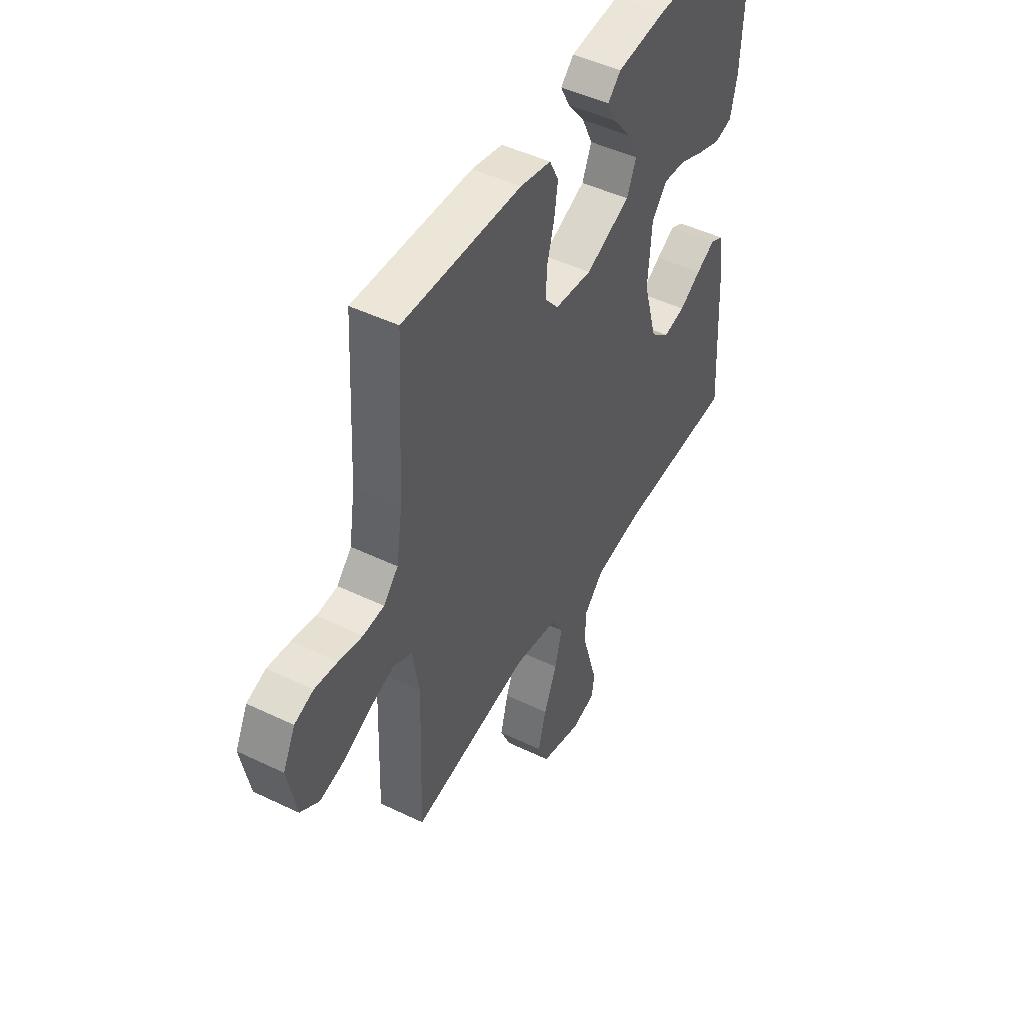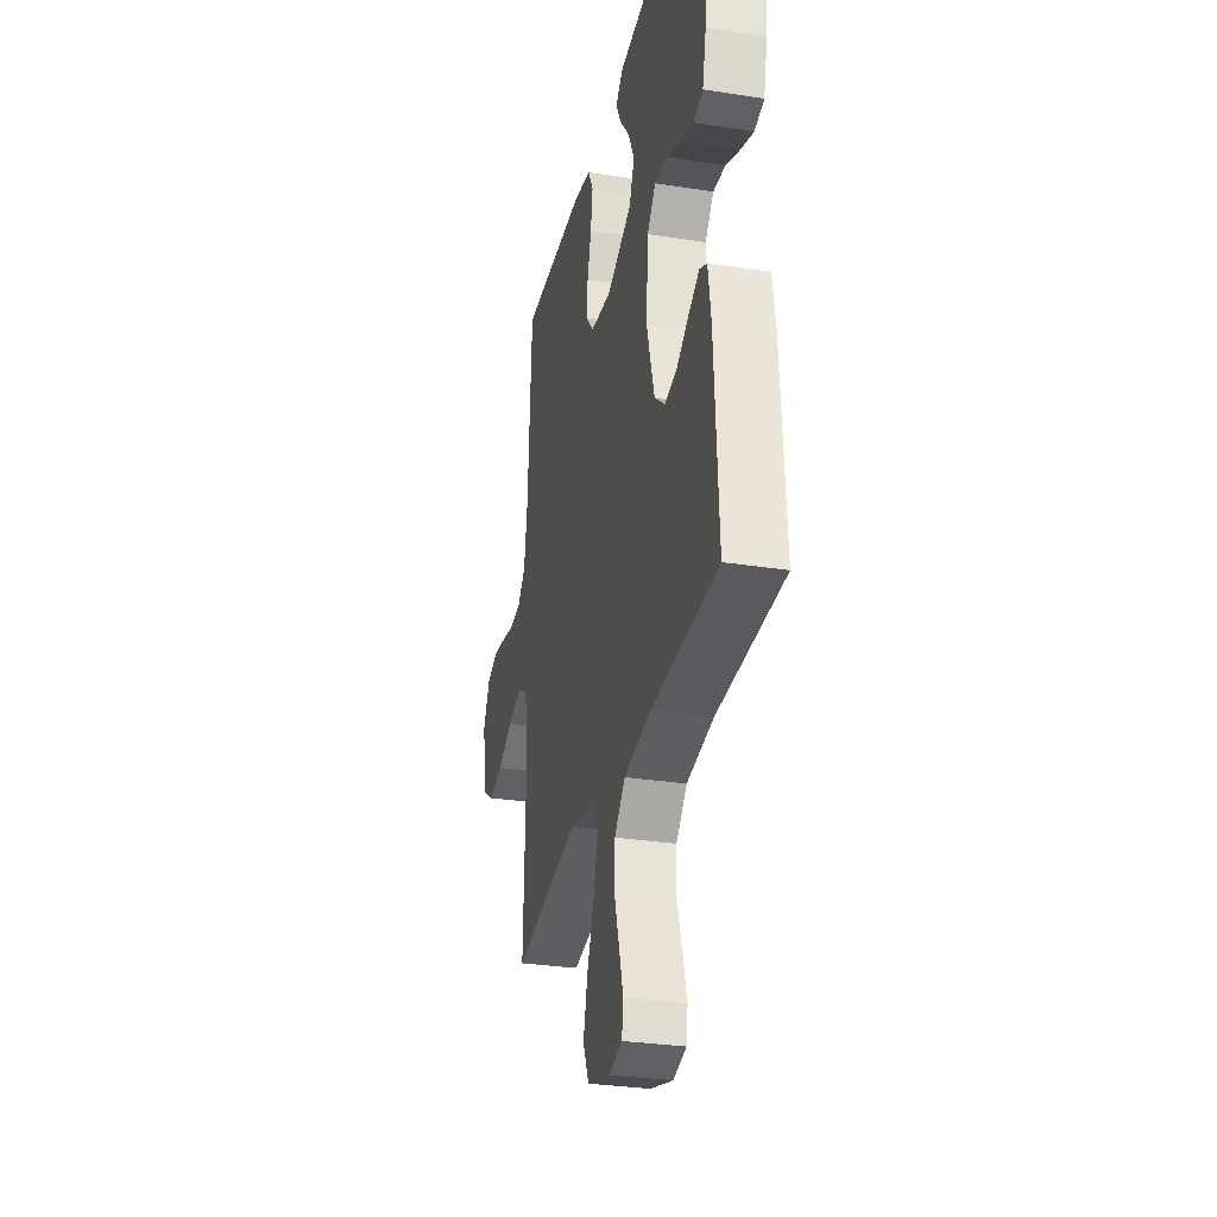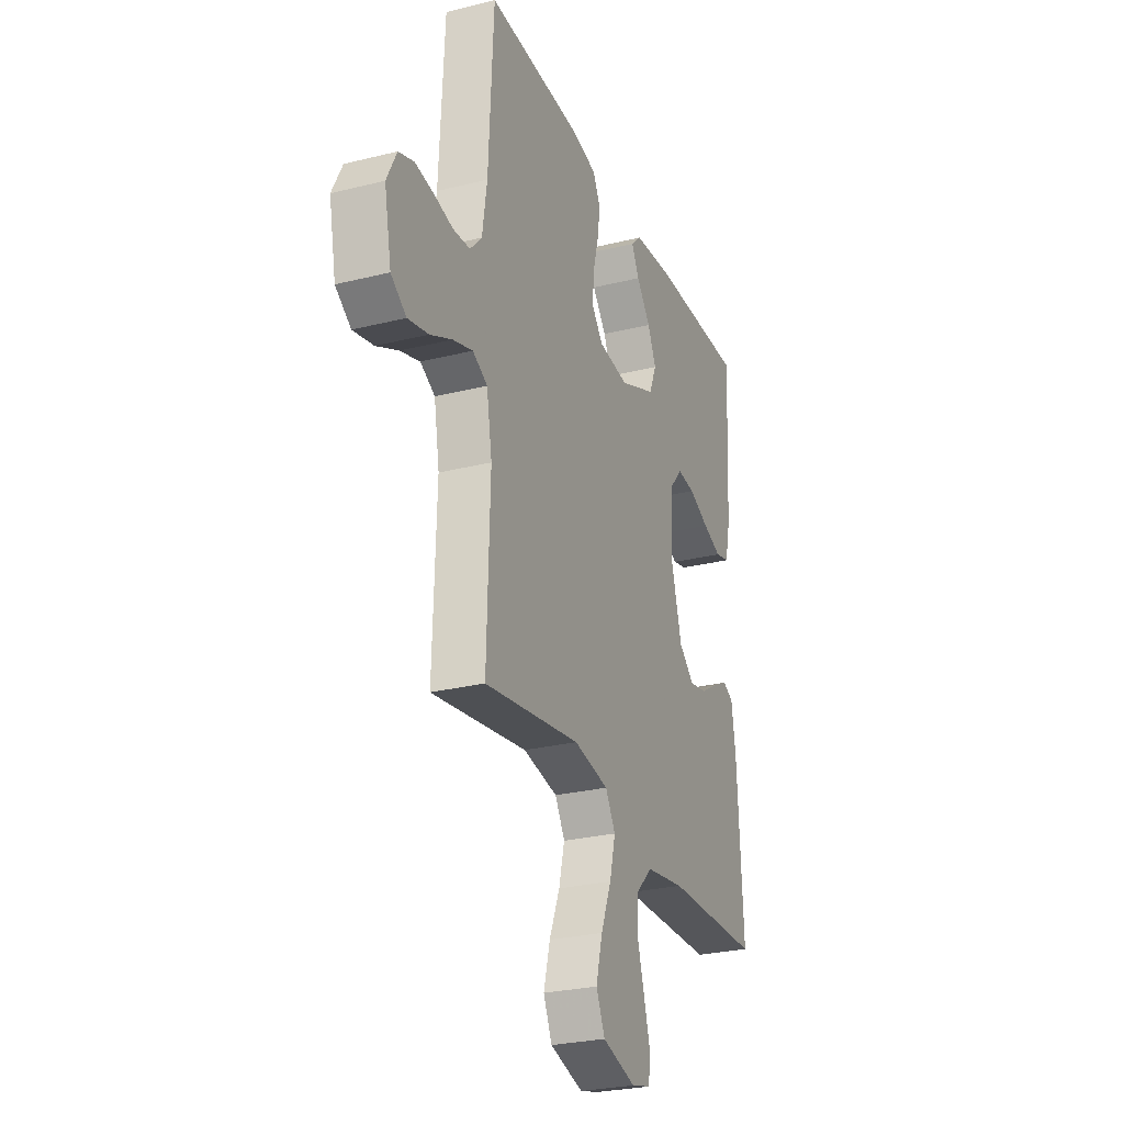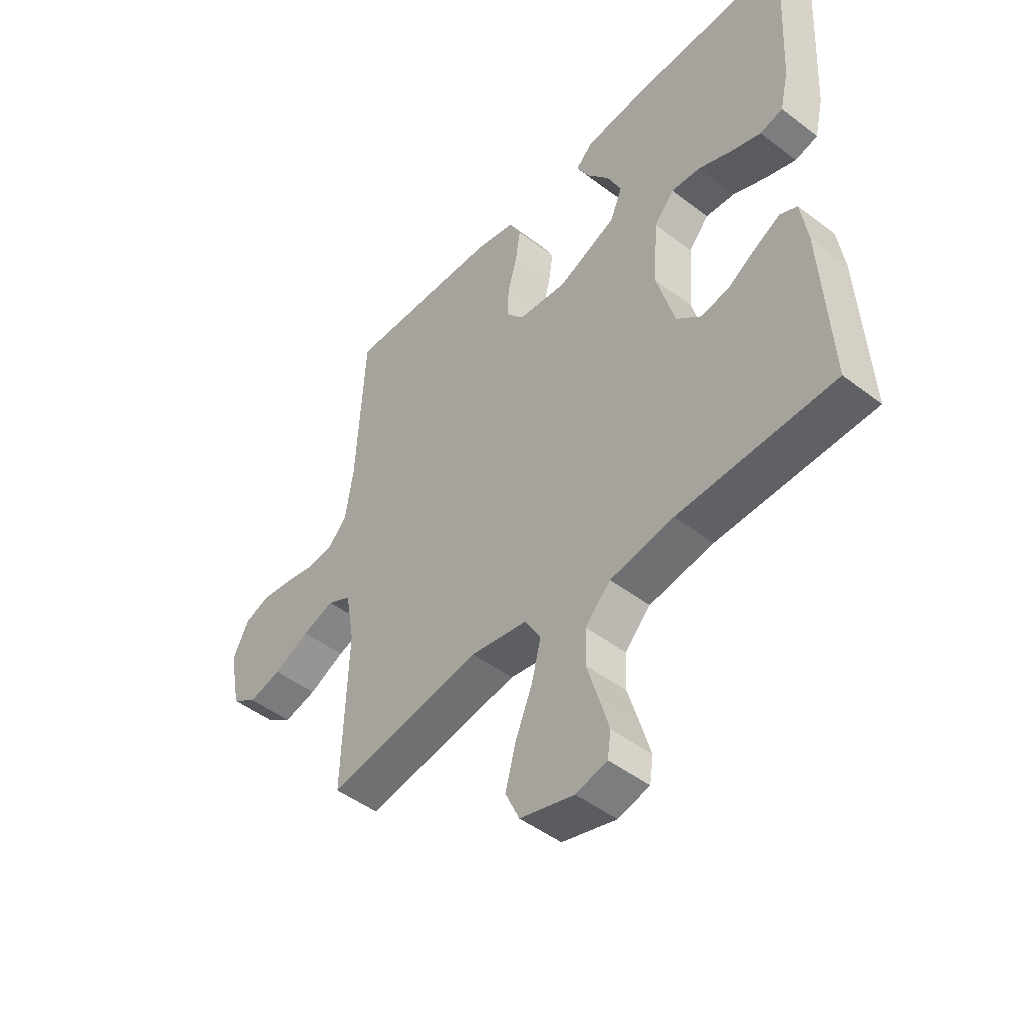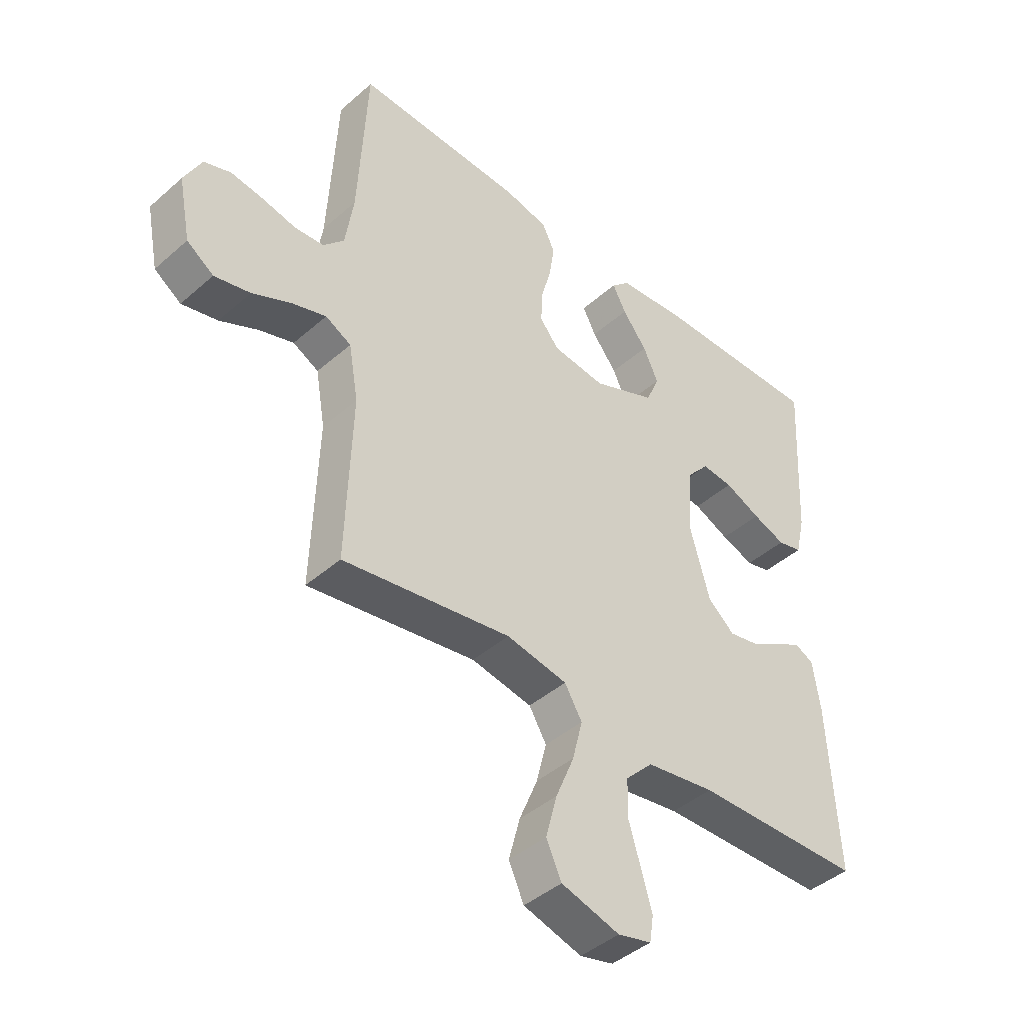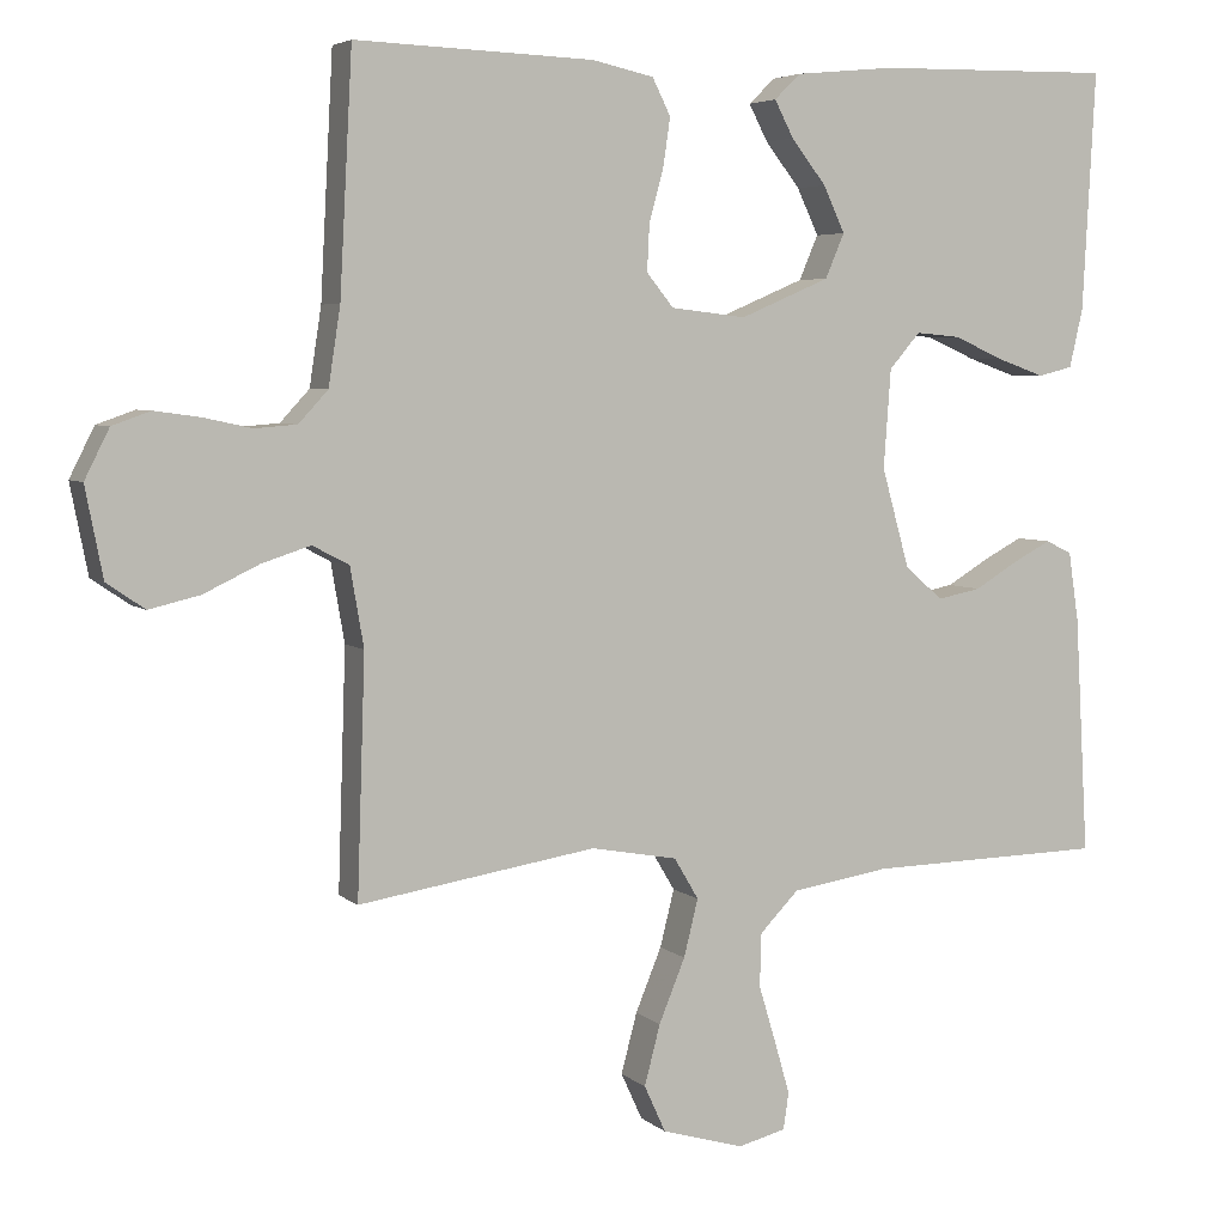
<metadata>
{"format":"obj","ext":"obj","renderer":"f3d","projection":"perspective","resolution":1024,"background":"white","views":[{"elev":47.6,"azim":118.5,"up":"+Z"},{"elev":-30.4,"azim":-102.7,"up":"+Z"},{"elev":-27.2,"azim":111.0,"up":"+Z"},{"elev":-47.8,"azim":-130.6,"up":"+Z"},{"elev":-43.1,"azim":136.0,"up":"+Z"},{"elev":4.9,"azim":156.2,"up":"+Z"}]}
</metadata>
<code>
v 0.5 0.07 -0.5
v 0.2 0.07 -0.453
v 0.091 0.07 -0.473
v 0.06 0.07 -0.525
v 0.078 0.07 -0.597
v 0.111 0.07 -0.677
v 0.131 0.07 -0.753
v 0.104 0.07 -0.812
v 0 0.07 -0.842
v -0.06 0.07 -0.827
v -0.067 0.07 -0.781
v -0.048 0.07 -0.715
v -0.026 0.07 -0.642
v -0.028 0.07 -0.575
v -0.077 0.07 -0.525
v -0.2 0.07 -0.506
v -0.5 0.07 -0.5
v -0.483 0.07 -0.2
v -0.47 0.07 -0.113
v -0.437 0.07 -0.097
v -0.389 0.07 -0.122
v -0.334 0.07 -0.155
v -0.279 0.07 -0.166
v -0.231 0.07 -0.125
v -0.196 0.07 0
v -0.205 0.07 0.124
v -0.244 0.07 0.169
v -0.3 0.07 0.164
v -0.364 0.07 0.136
v -0.423 0.07 0.115
v -0.467 0.07 0.126
v -0.484 0.07 0.2
v -0.5 0.07 0.5
v -0.2 0.07 0.495
v -0.075 0.07 0.483
v -0.042 0.07 0.451
v -0.066 0.07 0.405
v -0.11 0.07 0.349
v -0.137 0.07 0.291
v -0.113 0.07 0.235
v 0 0.07 0.187
v 0.095 0.07 0.198
v 0.129 0.07 0.24
v 0.126 0.07 0.299
v 0.108 0.07 0.365
v 0.099 0.07 0.426
v 0.122 0.07 0.472
v 0.2 0.07 0.489
v 0.5 0.07 0.5
v 0.516 0.07 0.2
v 0.531 0.07 0.102
v 0.568 0.07 0.062
v 0.621 0.07 0.058
v 0.681 0.07 0.071
v 0.739 0.07 0.079
v 0.787 0.07 0.062
v 0.818 0.07 0
v 0.796 0.07 -0.112
v 0.748 0.07 -0.145
v 0.684 0.07 -0.13
v 0.615 0.07 -0.097
v 0.553 0.07 -0.077
v 0.507 0.07 -0.101
v 0.49 0.07 -0.2
v 0.5 0 -0.5
v 0.2 0 -0.453
v 0.091 0 -0.473
v 0.06 0 -0.525
v 0.078 0 -0.597
v 0.111 0 -0.677
v 0.131 0 -0.753
v 0.104 0 -0.812
v 0 0 -0.842
v -0.06 0 -0.827
v -0.067 0 -0.781
v -0.048 0 -0.715
v -0.026 0 -0.642
v -0.028 0 -0.575
v -0.077 0 -0.525
v -0.2 0 -0.506
v -0.5 0 -0.5
v -0.483 0 -0.2
v -0.47 0 -0.113
v -0.437 0 -0.097
v -0.389 0 -0.122
v -0.334 0 -0.155
v -0.279 0 -0.166
v -0.231 0 -0.125
v -0.196 0 0
v -0.205 0 0.124
v -0.244 0 0.169
v -0.3 0 0.164
v -0.364 0 0.136
v -0.423 0 0.115
v -0.467 0 0.126
v -0.484 0 0.2
v -0.5 0 0.5
v -0.2 0 0.495
v -0.075 0 0.483
v -0.042 0 0.451
v -0.066 0 0.405
v -0.11 0 0.349
v -0.137 0 0.291
v -0.113 0 0.235
v 0 0 0.187
v 0.095 0 0.198
v 0.129 0 0.24
v 0.126 0 0.299
v 0.108 0 0.365
v 0.099 0 0.426
v 0.122 0 0.472
v 0.2 0 0.489
v 0.5 0 0.5
v 0.516 0 0.2
v 0.531 0 0.102
v 0.568 0 0.062
v 0.621 0 0.058
v 0.681 0 0.071
v 0.739 0 0.079
v 0.787 0 0.062
v 0.818 0 0
v 0.796 0 -0.112
v 0.748 0 -0.145
v 0.684 0 -0.13
v 0.615 0 -0.097
v 0.553 0 -0.077
v 0.507 0 -0.101
v 0.49 0 -0.2
f 59 60 61
f 58 59 61
f 57 58 61
f 56 57 61
f 55 56 61
f 54 55 61
f 53 54 61
f 52 53 61 62
f 51 52 62 63
f 48 49 50
f 47 48 50
f 46 47 50
f 45 46 50
f 44 45 50
f 51 63 64
f 50 51 64
f 44 50 64
f 43 44 64
f 36 37 38
f 35 36 38
f 34 35 38
f 33 34 38
f 32 33 38
f 31 32 38
f 30 31 38
f 29 30 38
f 28 29 38
f 27 28 38 39
f 26 27 39 40
f 20 21 22
f 19 20 22
f 18 19 22
f 17 18 22
f 16 17 22
f 15 16 22 23
f 14 15 23 24
f 11 12 13
f 10 11 13
f 9 10 13
f 8 9 13
f 7 8 13
f 6 7 13
f 5 6 13
f 4 5 13 14
f 14 24 25
f 4 14 25
f 3 4 25
f 64 1 2
f 43 64 2
f 42 43 2
f 26 40 41
f 26 41 42
f 25 26 42
f 3 25 42
f 2 3 42
f 125 124 123
f 125 123 122
f 125 122 121
f 125 121 120
f 125 120 119
f 125 119 118
f 125 118 117
f 126 125 117 116
f 127 126 116 115
f 114 113 112
f 114 112 111
f 114 111 110
f 114 110 109
f 114 109 108
f 128 127 115
f 128 115 114
f 128 114 108
f 128 108 107
f 102 101 100
f 102 100 99
f 102 99 98
f 102 98 97
f 102 97 96
f 102 96 95
f 102 95 94
f 102 94 93
f 102 93 92
f 103 102 92 91
f 104 103 91 90
f 86 85 84
f 86 84 83
f 86 83 82
f 86 82 81
f 86 81 80
f 87 86 80 79
f 88 87 79 78
f 77 76 75
f 77 75 74
f 77 74 73
f 77 73 72
f 77 72 71
f 77 71 70
f 77 70 69
f 78 77 69 68
f 89 88 78
f 89 78 68
f 89 68 67
f 66 65 128
f 66 128 107
f 66 107 106
f 105 104 90
f 106 105 90
f 106 90 89
f 106 89 67
f 106 67 66
f 1 65 66 2
f 2 66 67 3
f 3 67 68 4
f 4 68 69 5
f 5 69 70 6
f 6 70 71 7
f 7 71 72 8
f 8 72 73 9
f 9 73 74 10
f 10 74 75 11
f 11 75 76 12
f 12 76 77 13
f 13 77 78 14
f 14 78 79 15
f 15 79 80 16
f 16 80 81 17
f 17 81 82 18
f 18 82 83 19
f 19 83 84 20
f 20 84 85 21
f 21 85 86 22
f 22 86 87 23
f 23 87 88 24
f 24 88 89 25
f 25 89 90 26
f 26 90 91 27
f 27 91 92 28
f 28 92 93 29
f 29 93 94 30
f 30 94 95 31
f 31 95 96 32
f 32 96 97 33
f 33 97 98 34
f 34 98 99 35
f 35 99 100 36
f 36 100 101 37
f 37 101 102 38
f 38 102 103 39
f 39 103 104 40
f 40 104 105 41
f 41 105 106 42
f 42 106 107 43
f 43 107 108 44
f 44 108 109 45
f 45 109 110 46
f 46 110 111 47
f 47 111 112 48
f 48 112 113 49
f 49 113 114 50
f 50 114 115 51
f 51 115 116 52
f 52 116 117 53
f 53 117 118 54
f 54 118 119 55
f 55 119 120 56
f 56 120 121 57
f 57 121 122 58
f 58 122 123 59
f 59 123 124 60
f 60 124 125 61
f 61 125 126 62
f 62 126 127 63
f 63 127 128 64
f 64 128 65 1

</code>
